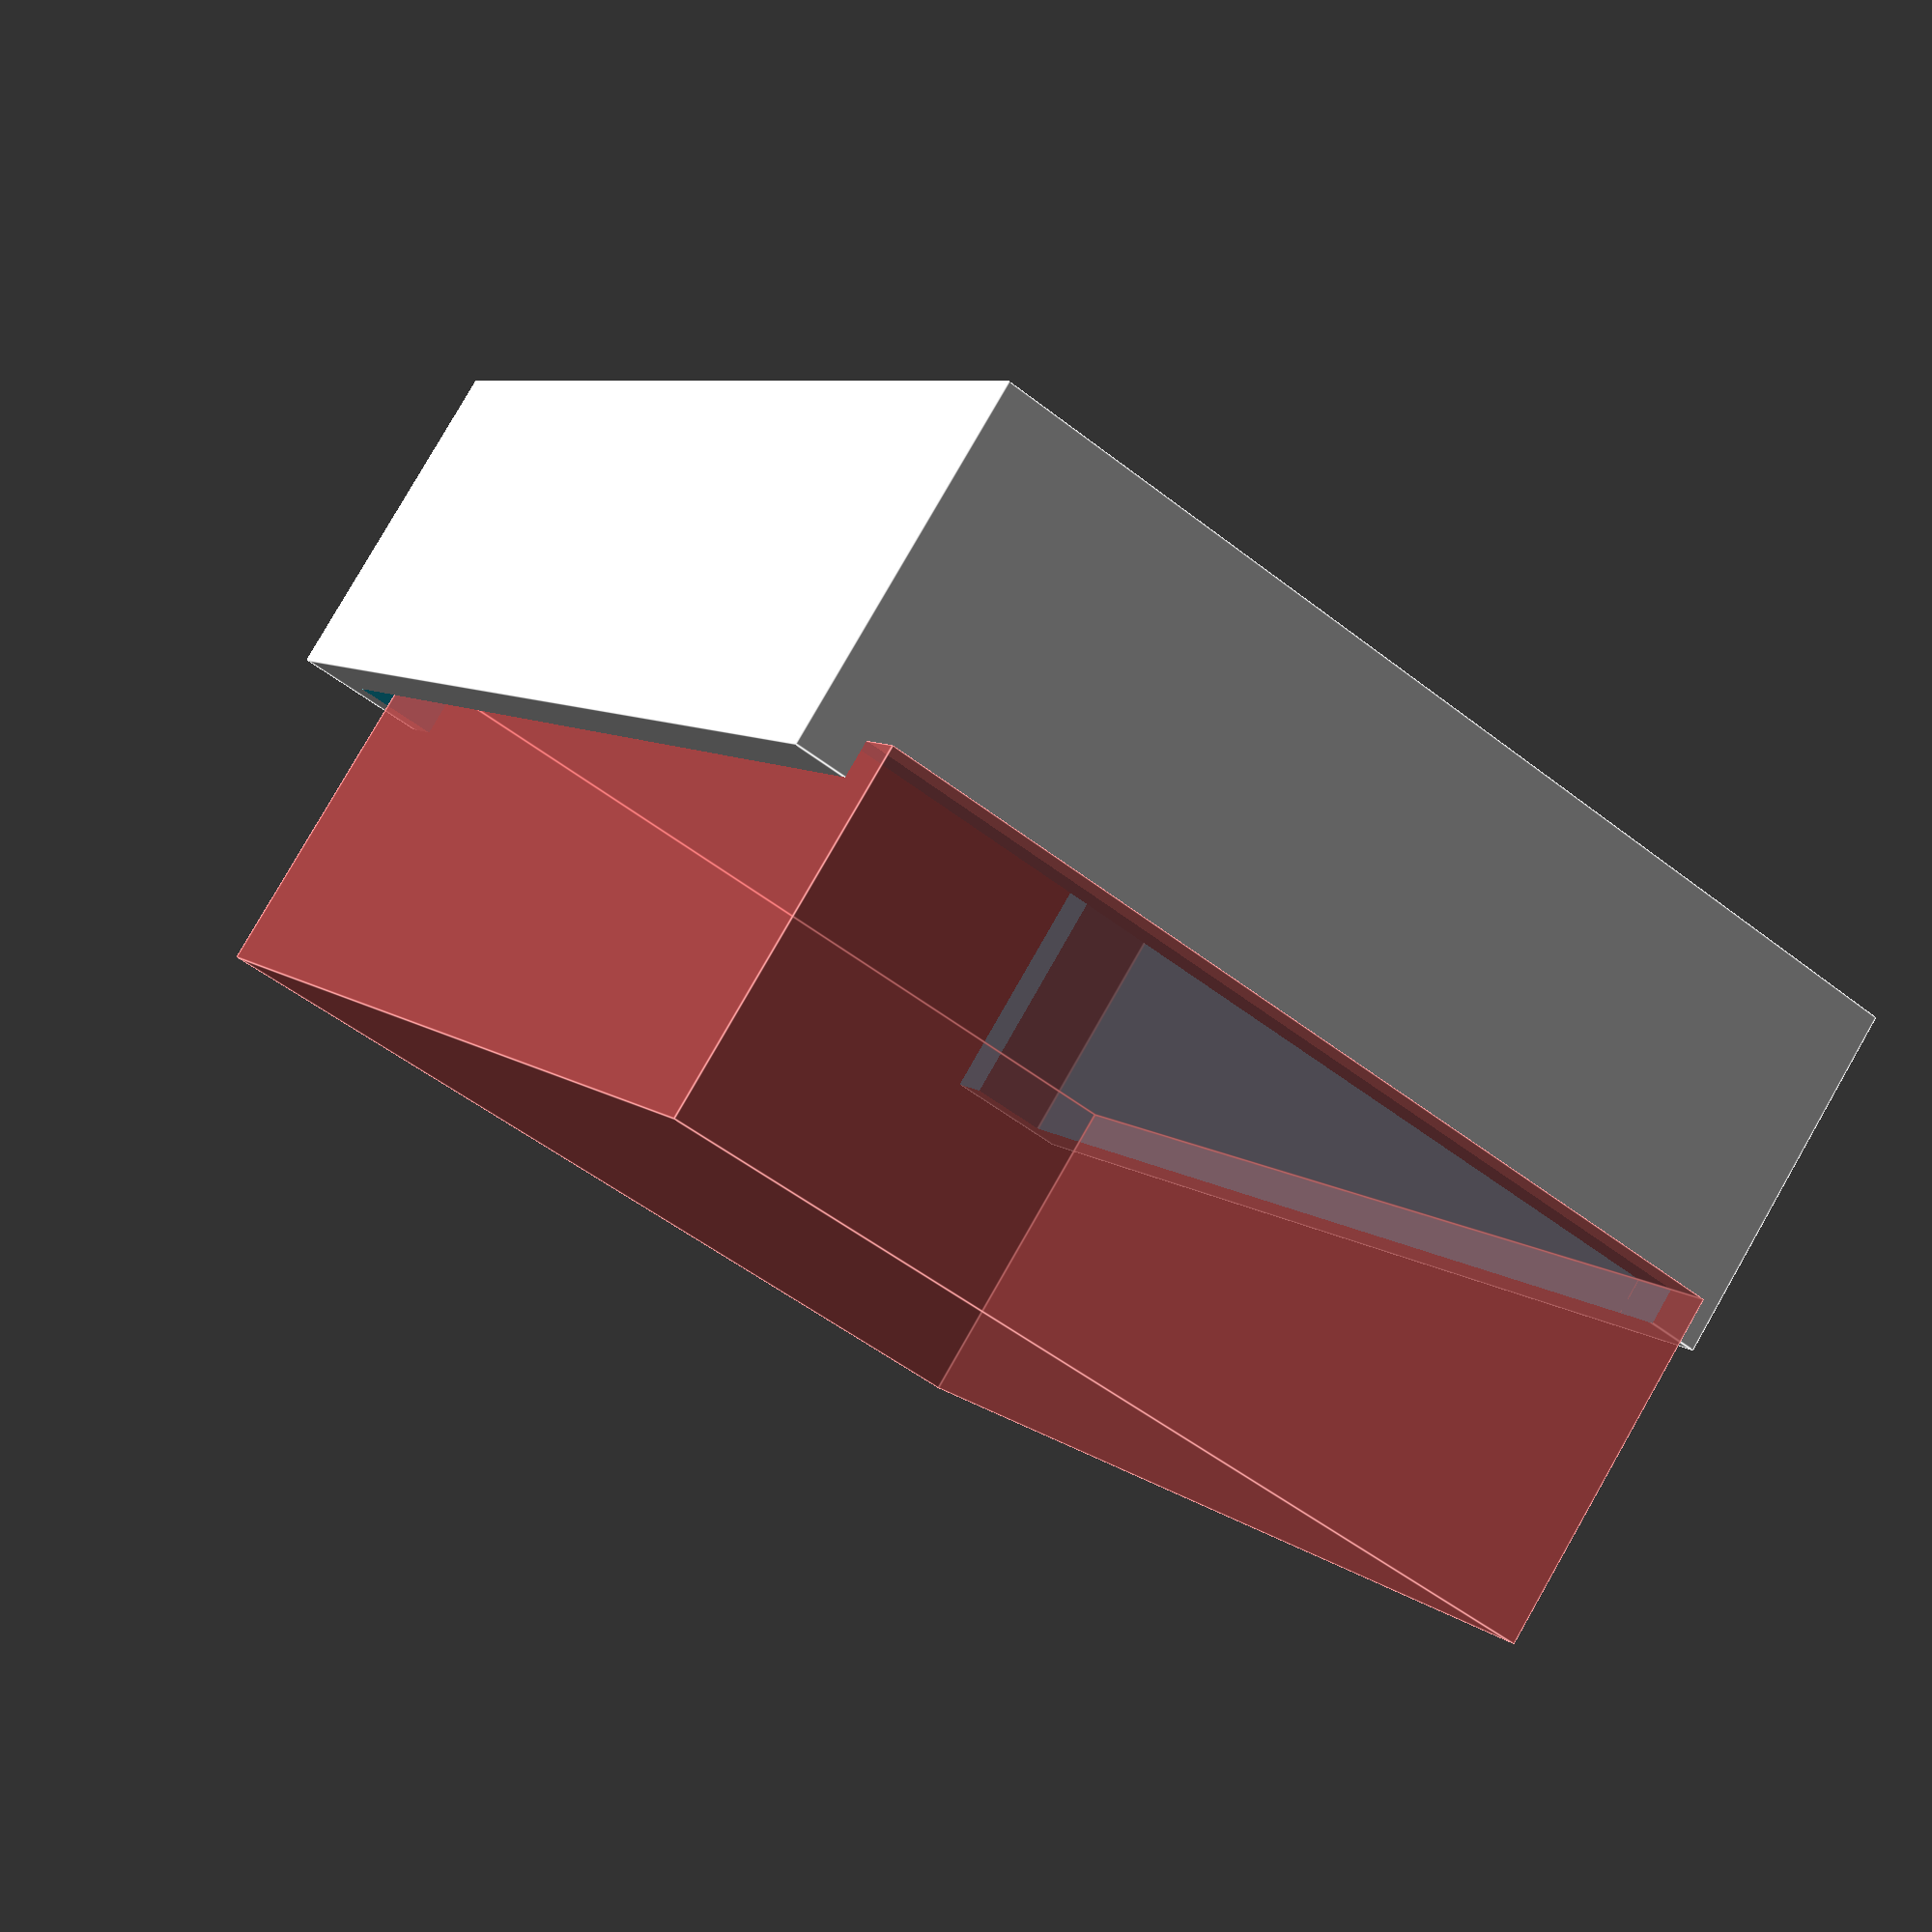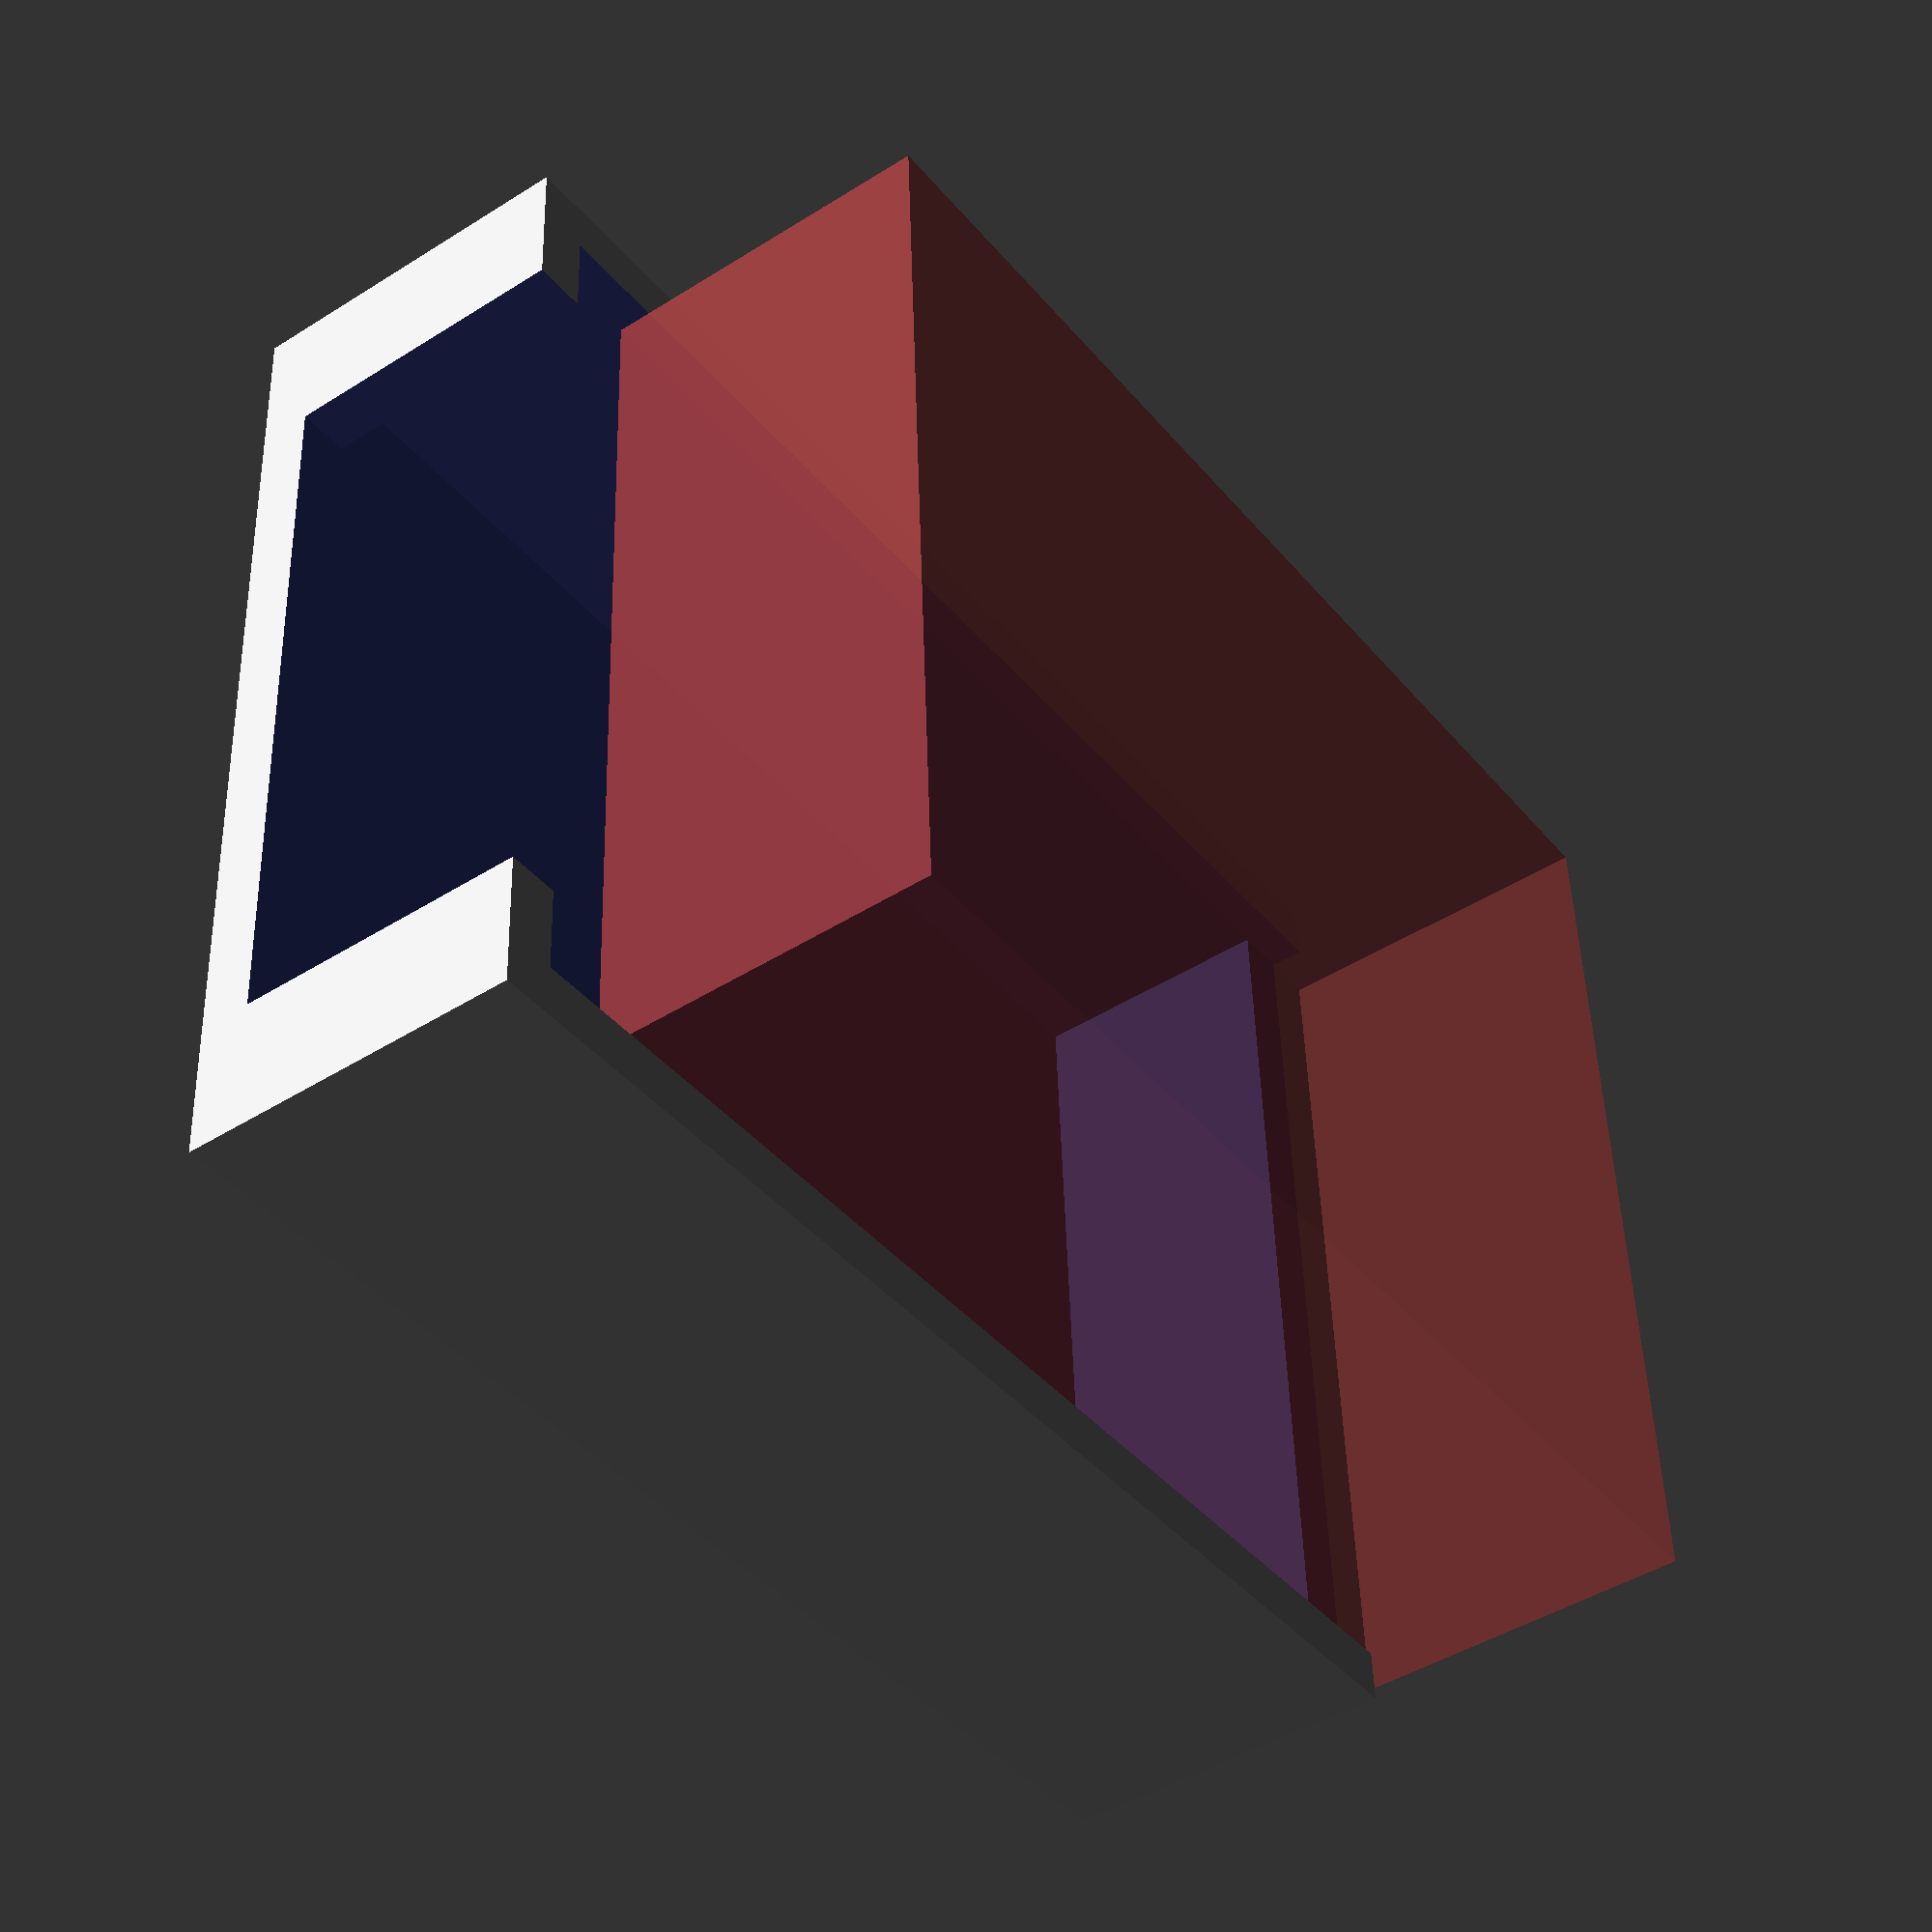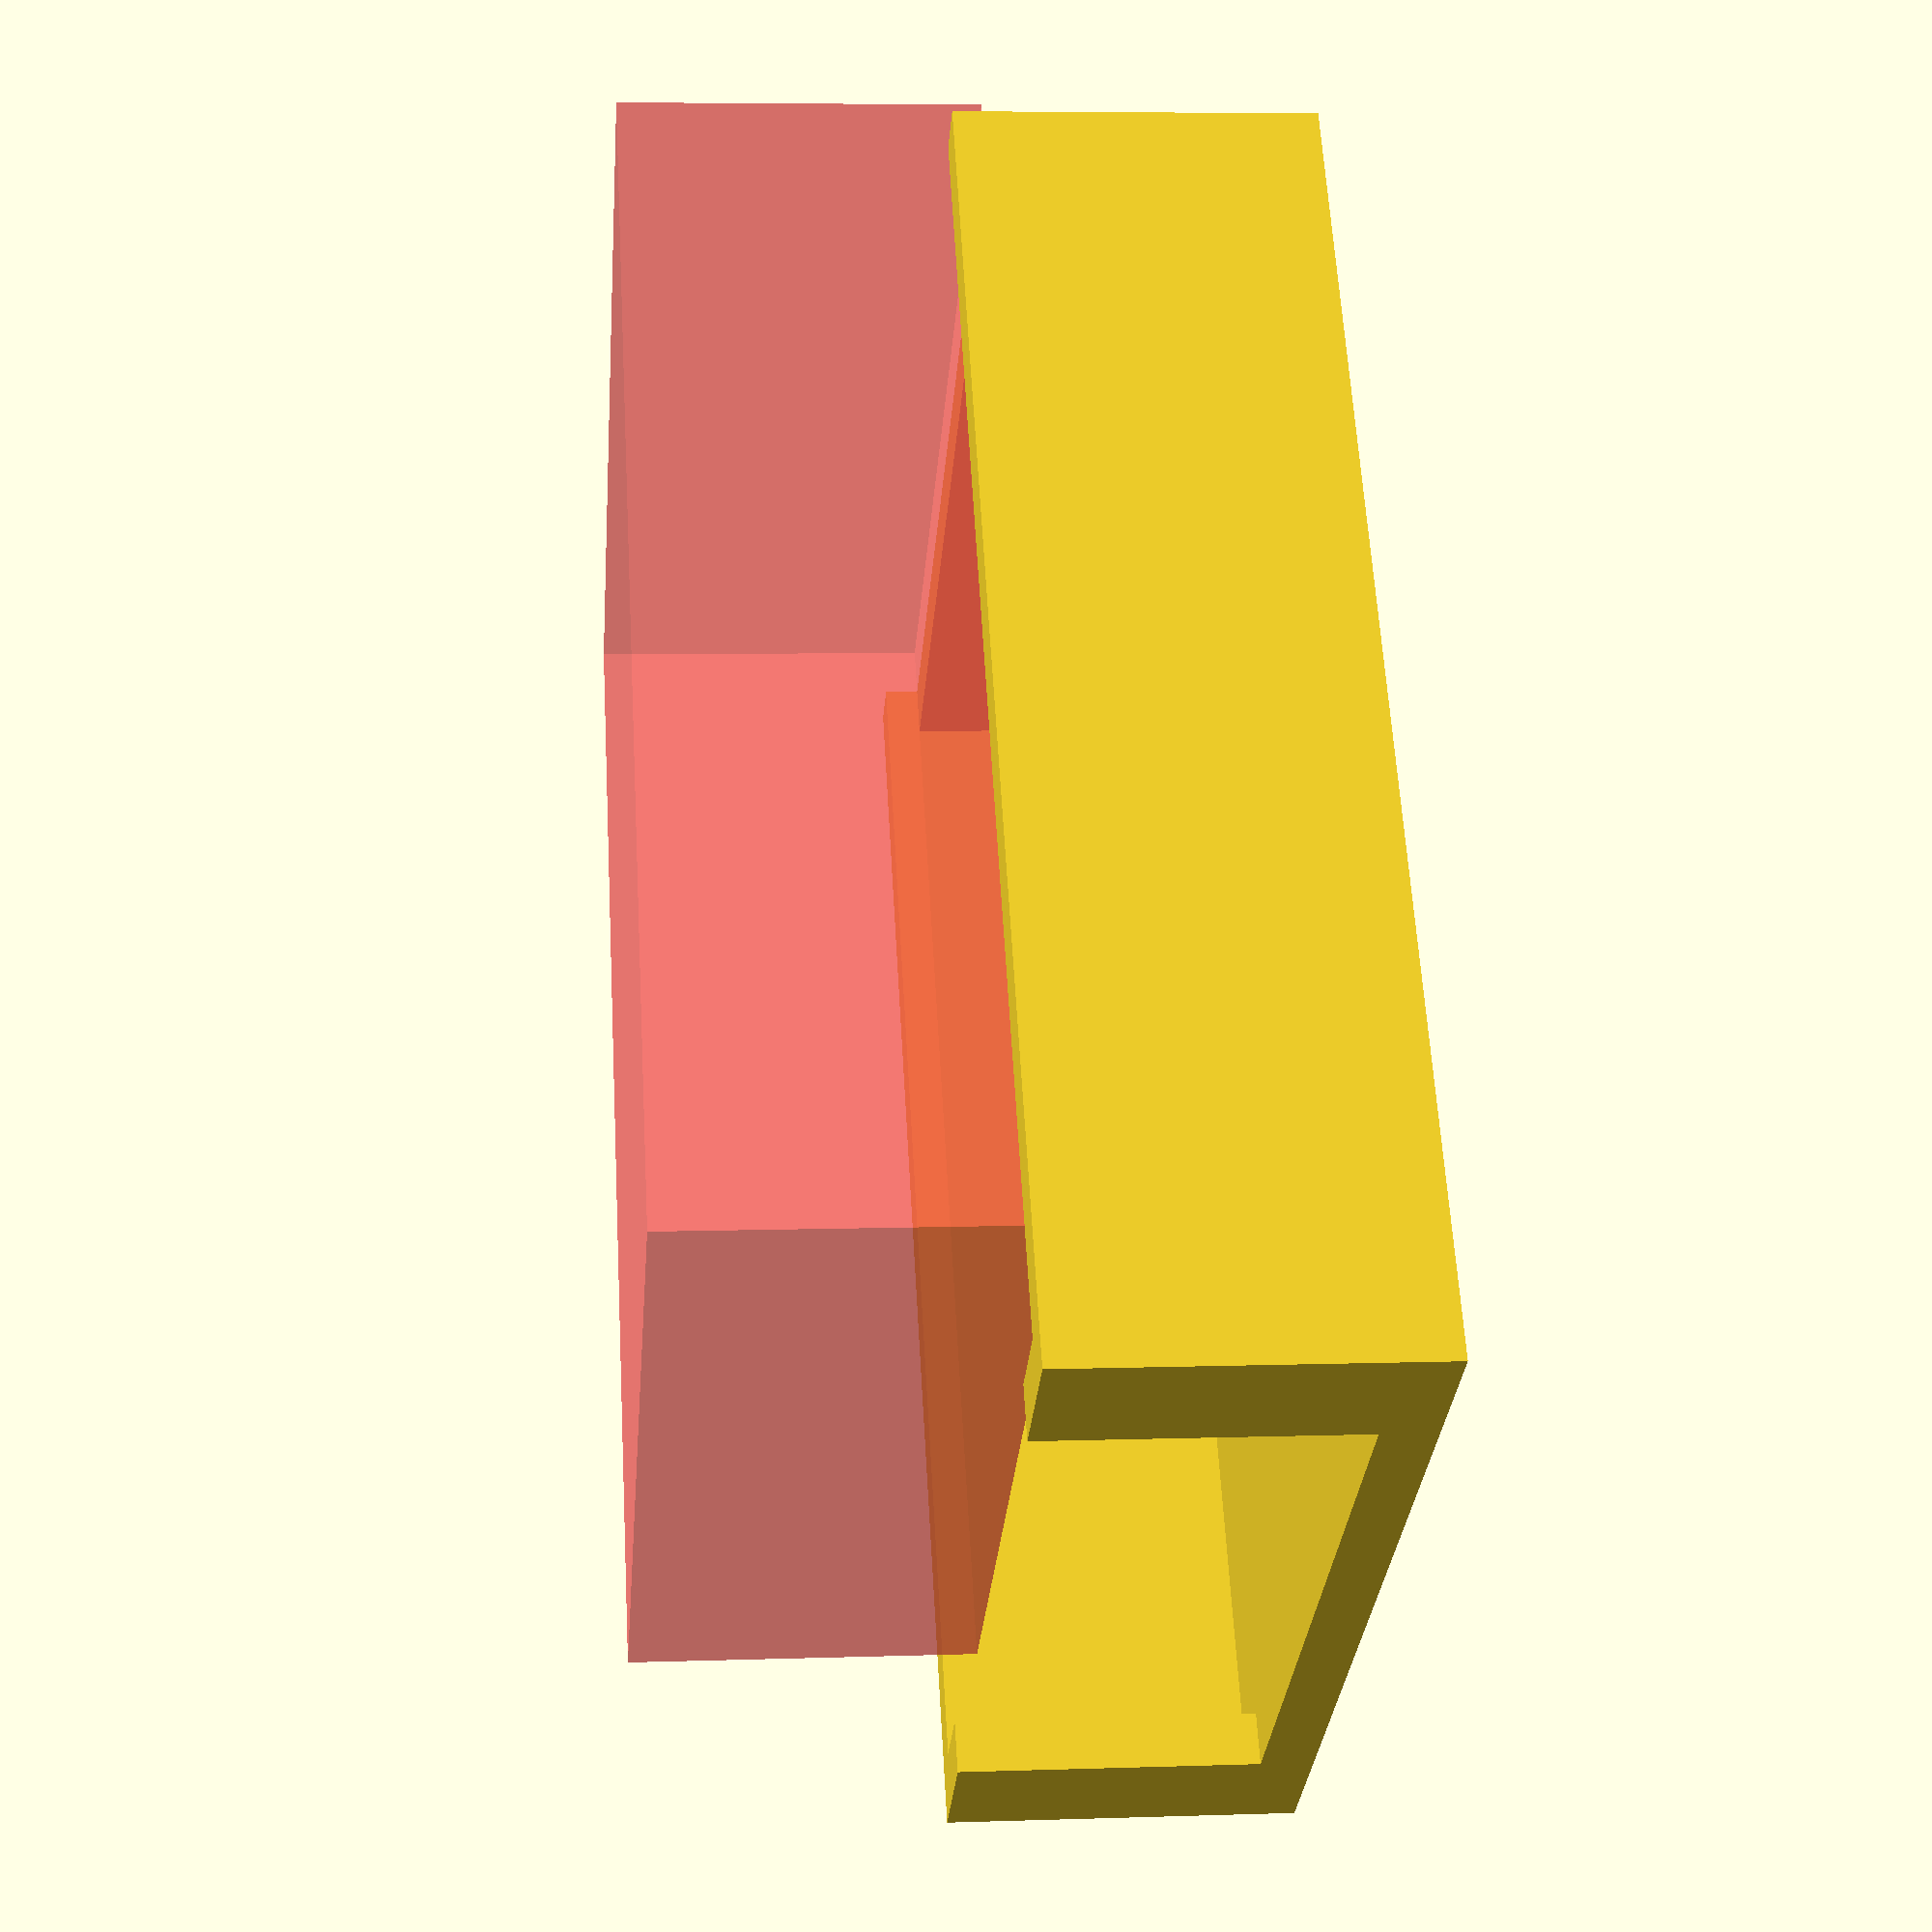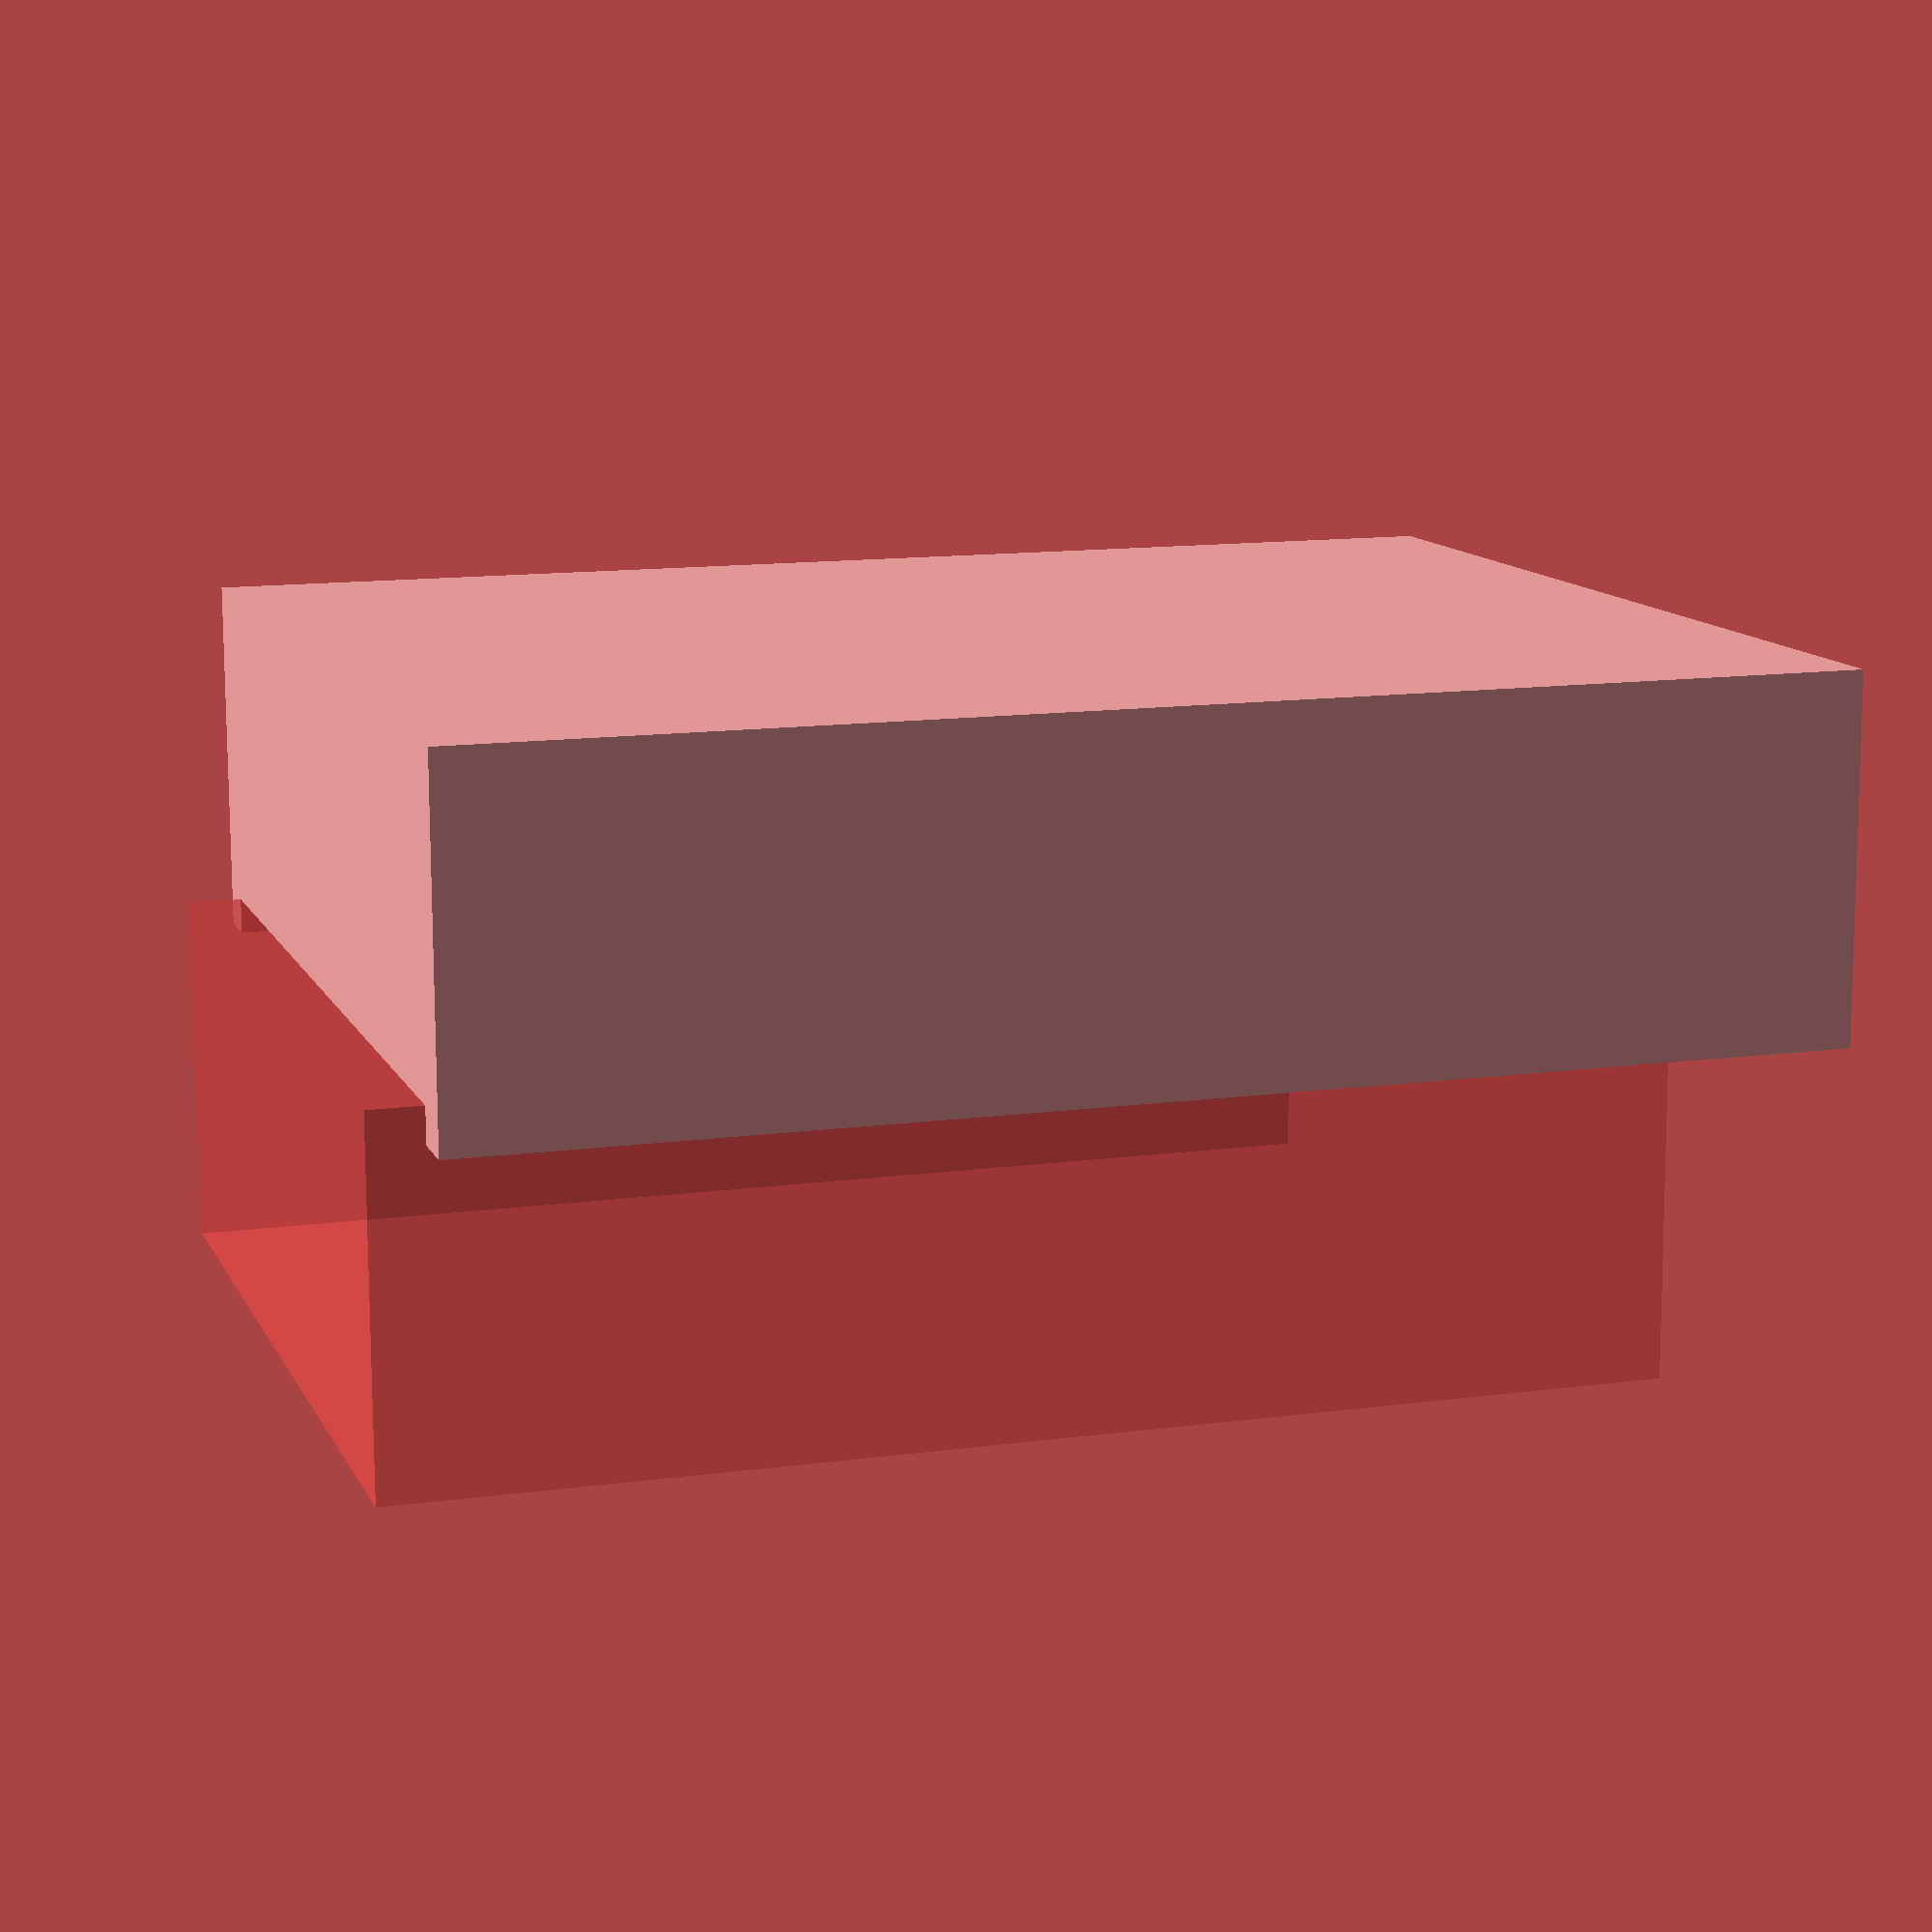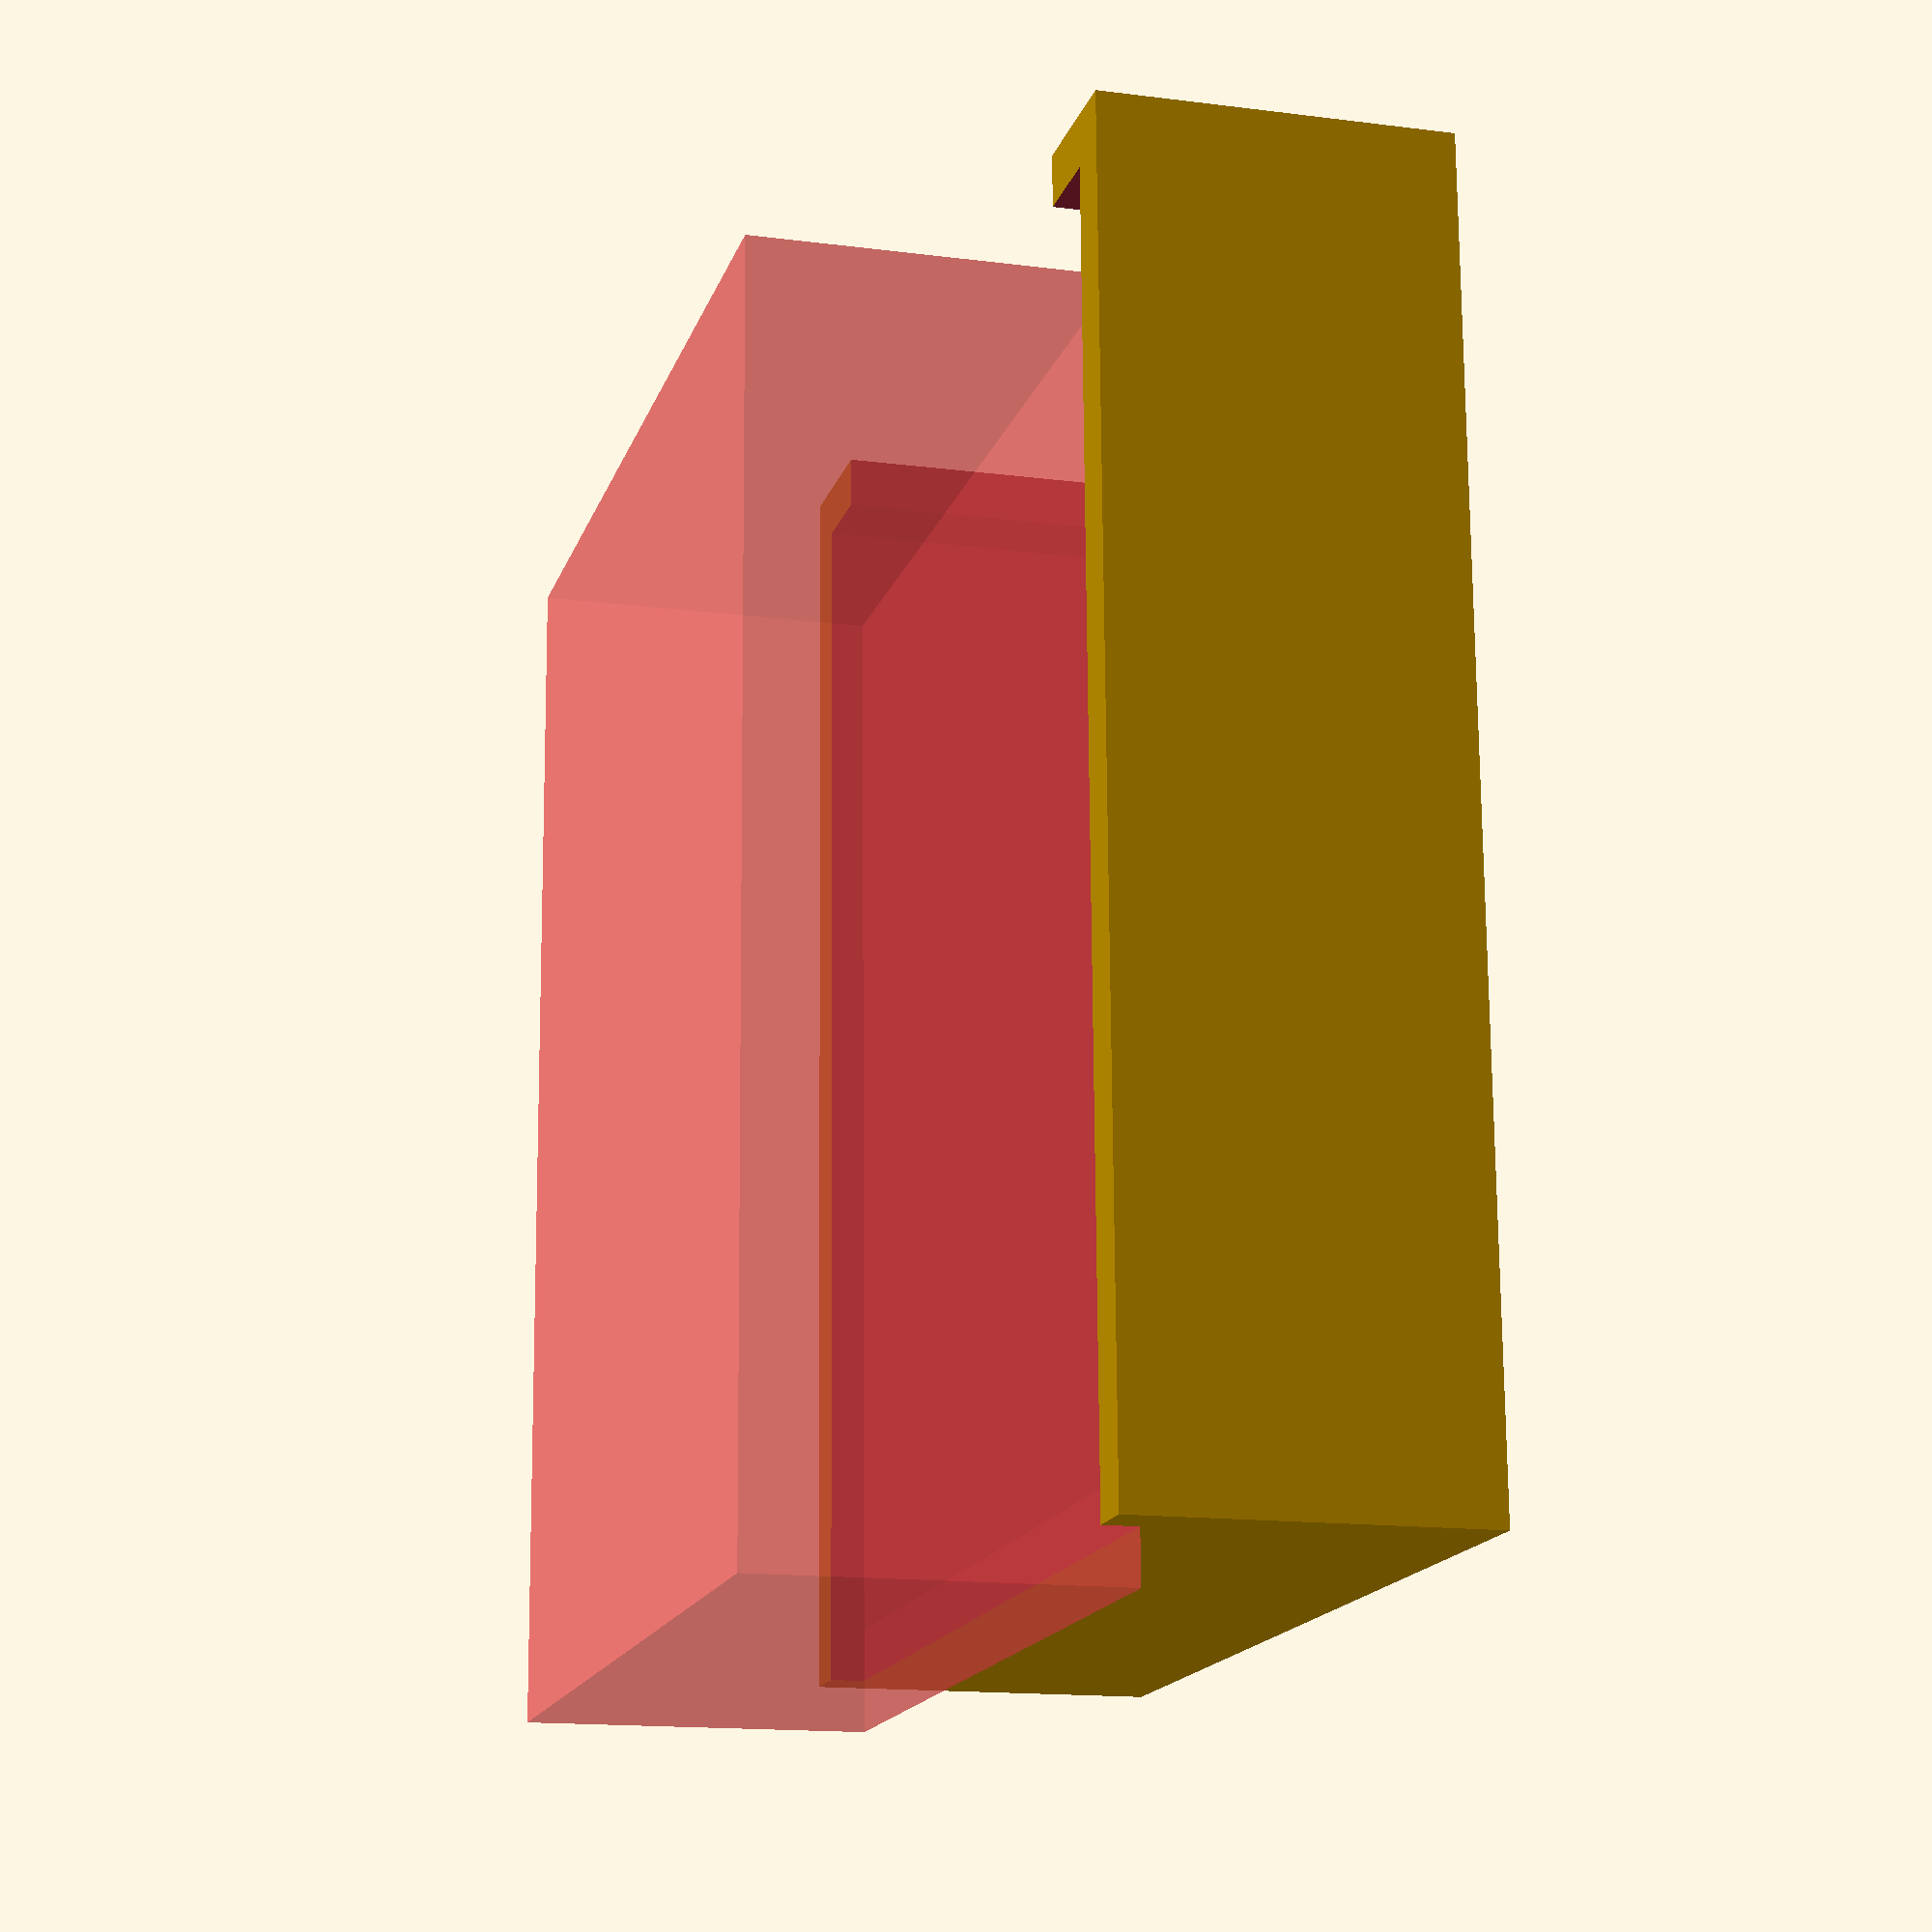
<openscad>
wall_thickness		= 3;
thickness				= 17;
difference(){
	cube([54+(wall_thickness*2), 69+(wall_thickness*2), thickness+wall_thickness], center=true);
	translate([0,0,wall_thickness]) cube([54, 69, thickness+wall_thickness], center=true);
	translate([0,wall_thickness+1,wall_thickness]) cube([44, 69, thickness+wall_thickness], center=true);
	#translate([0,-wall_thickness*2,thickness+wall_thickness-2]) cube([54, 69, thickness+wall_thickness], center=true);
}
</openscad>
<views>
elev=98.7 azim=29.3 roll=150.2 proj=p view=edges
elev=225.0 azim=87.3 roll=233.8 proj=p view=wireframe
elev=353.5 azim=143.4 roll=84.5 proj=p view=wireframe
elev=258.0 azim=107.7 roll=359.8 proj=p view=solid
elev=194.9 azim=178.4 roll=105.5 proj=p view=wireframe
</views>
